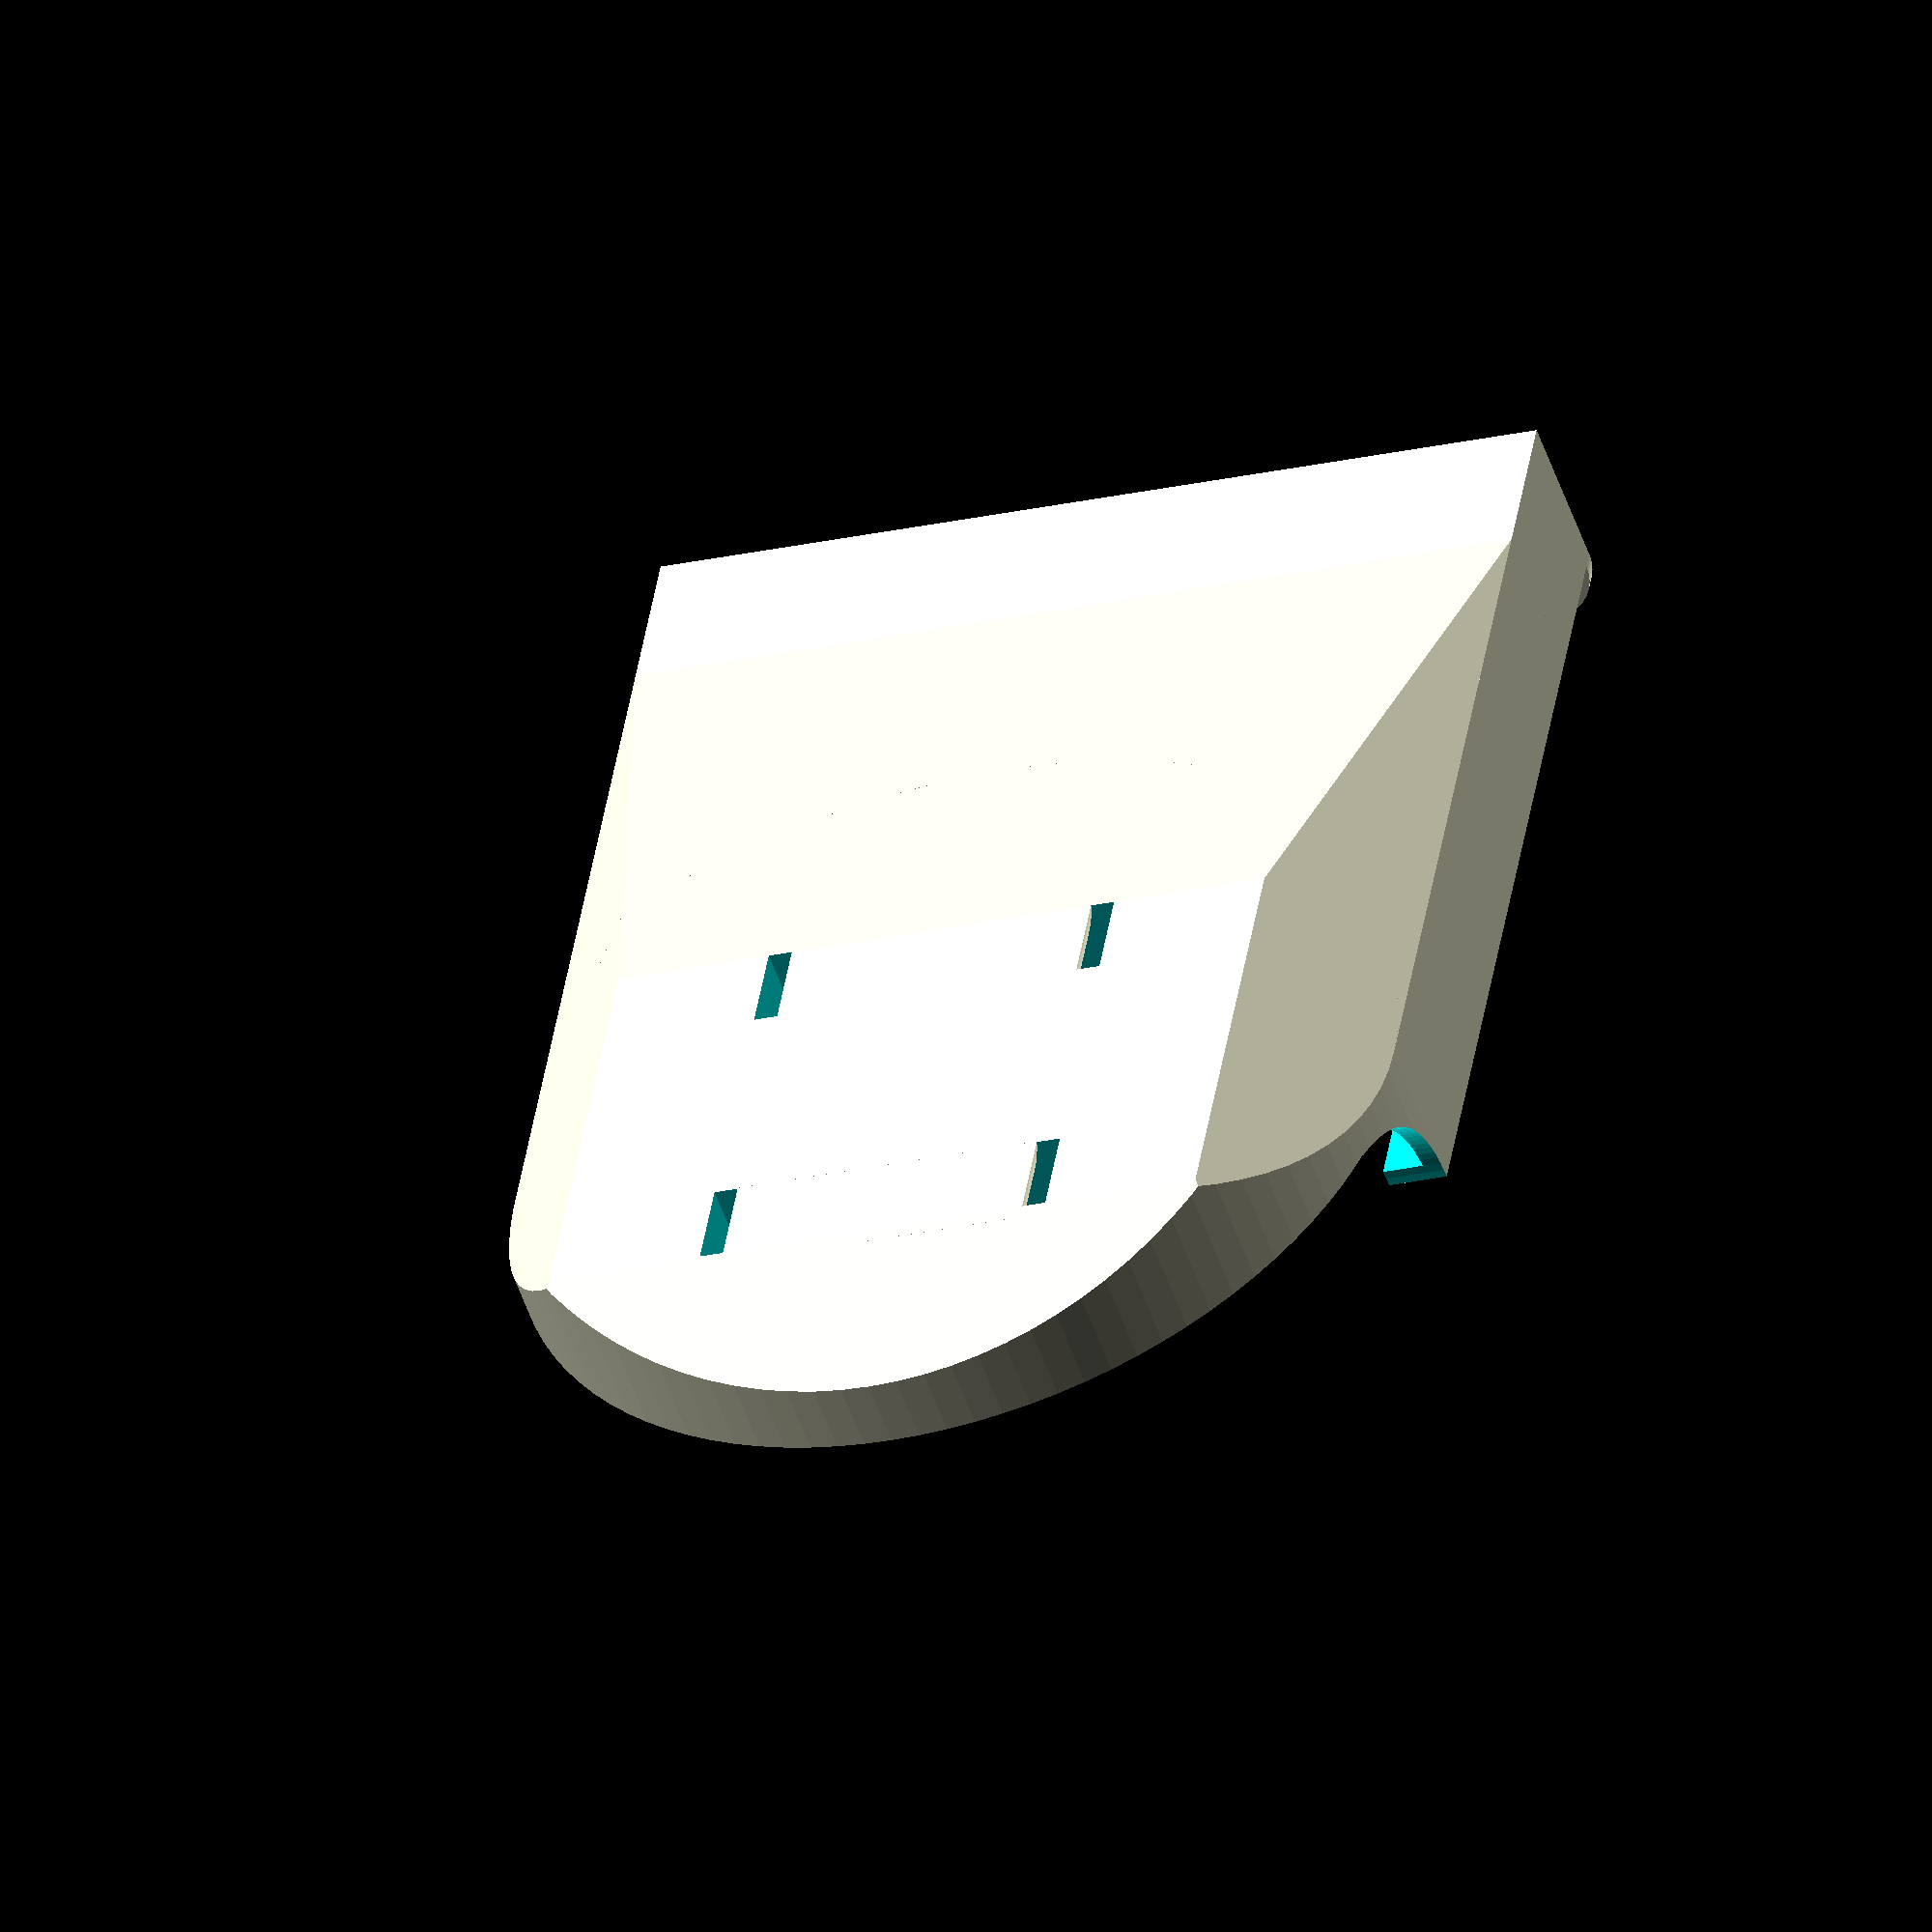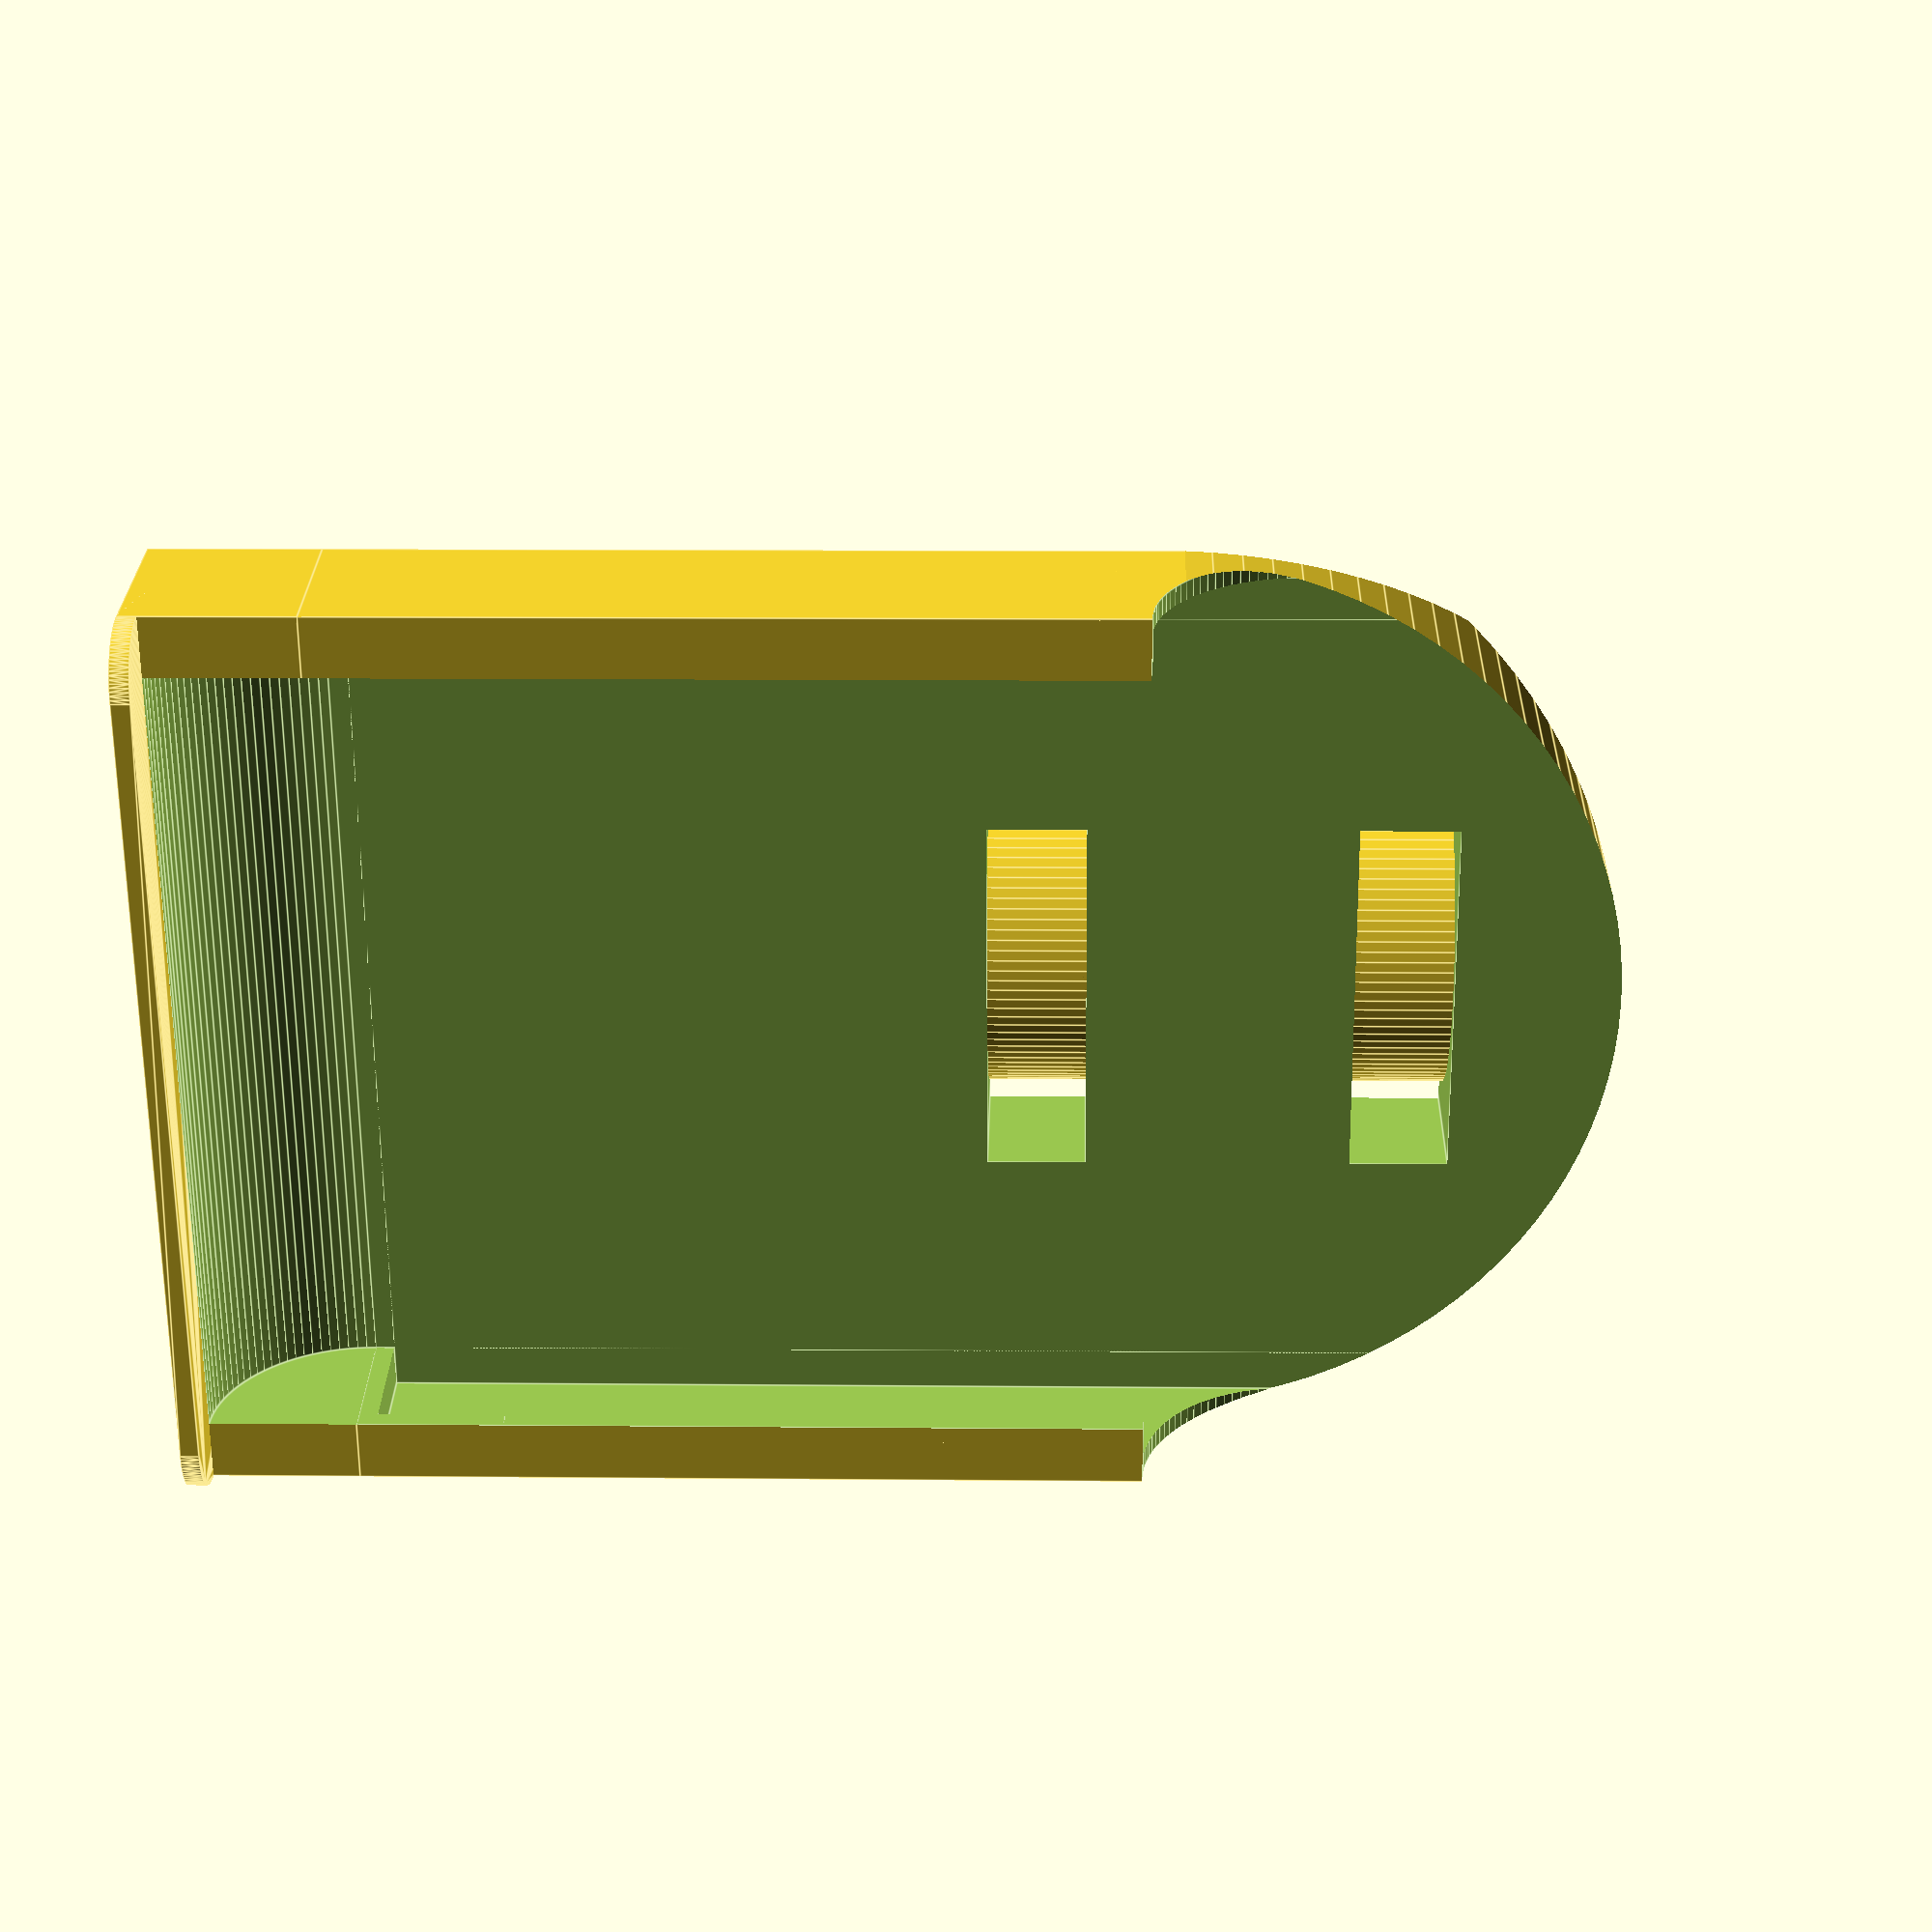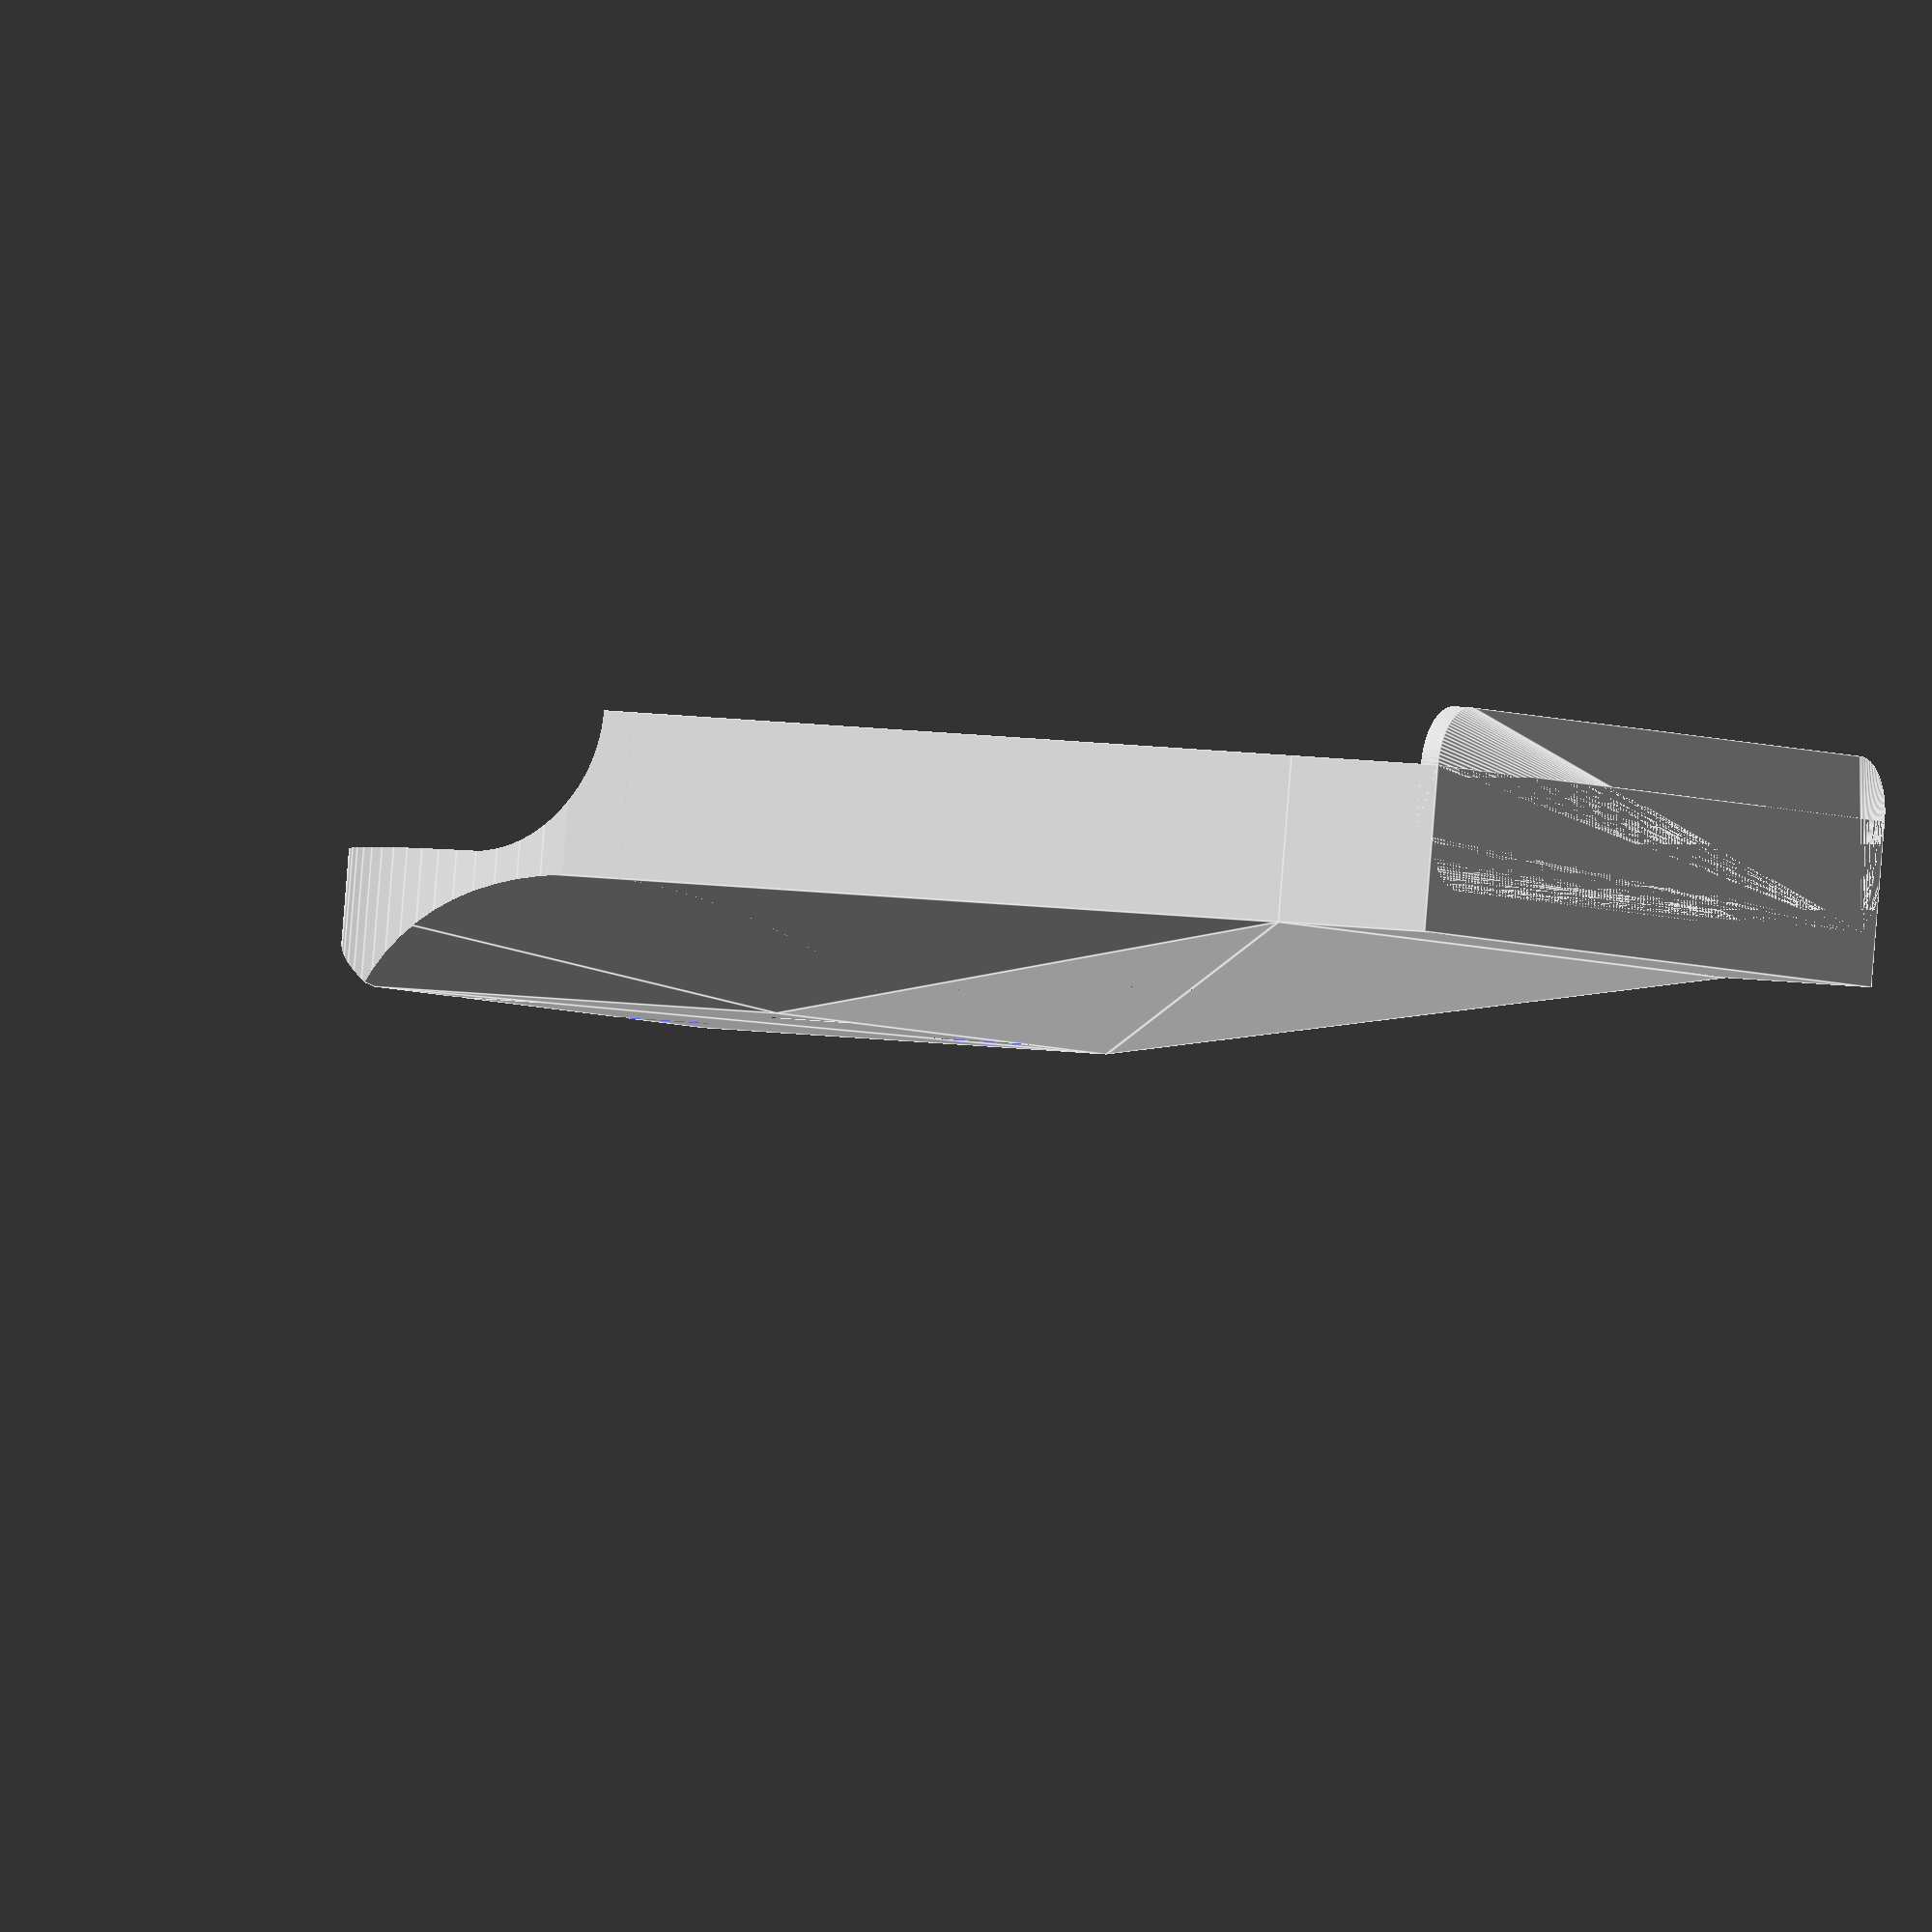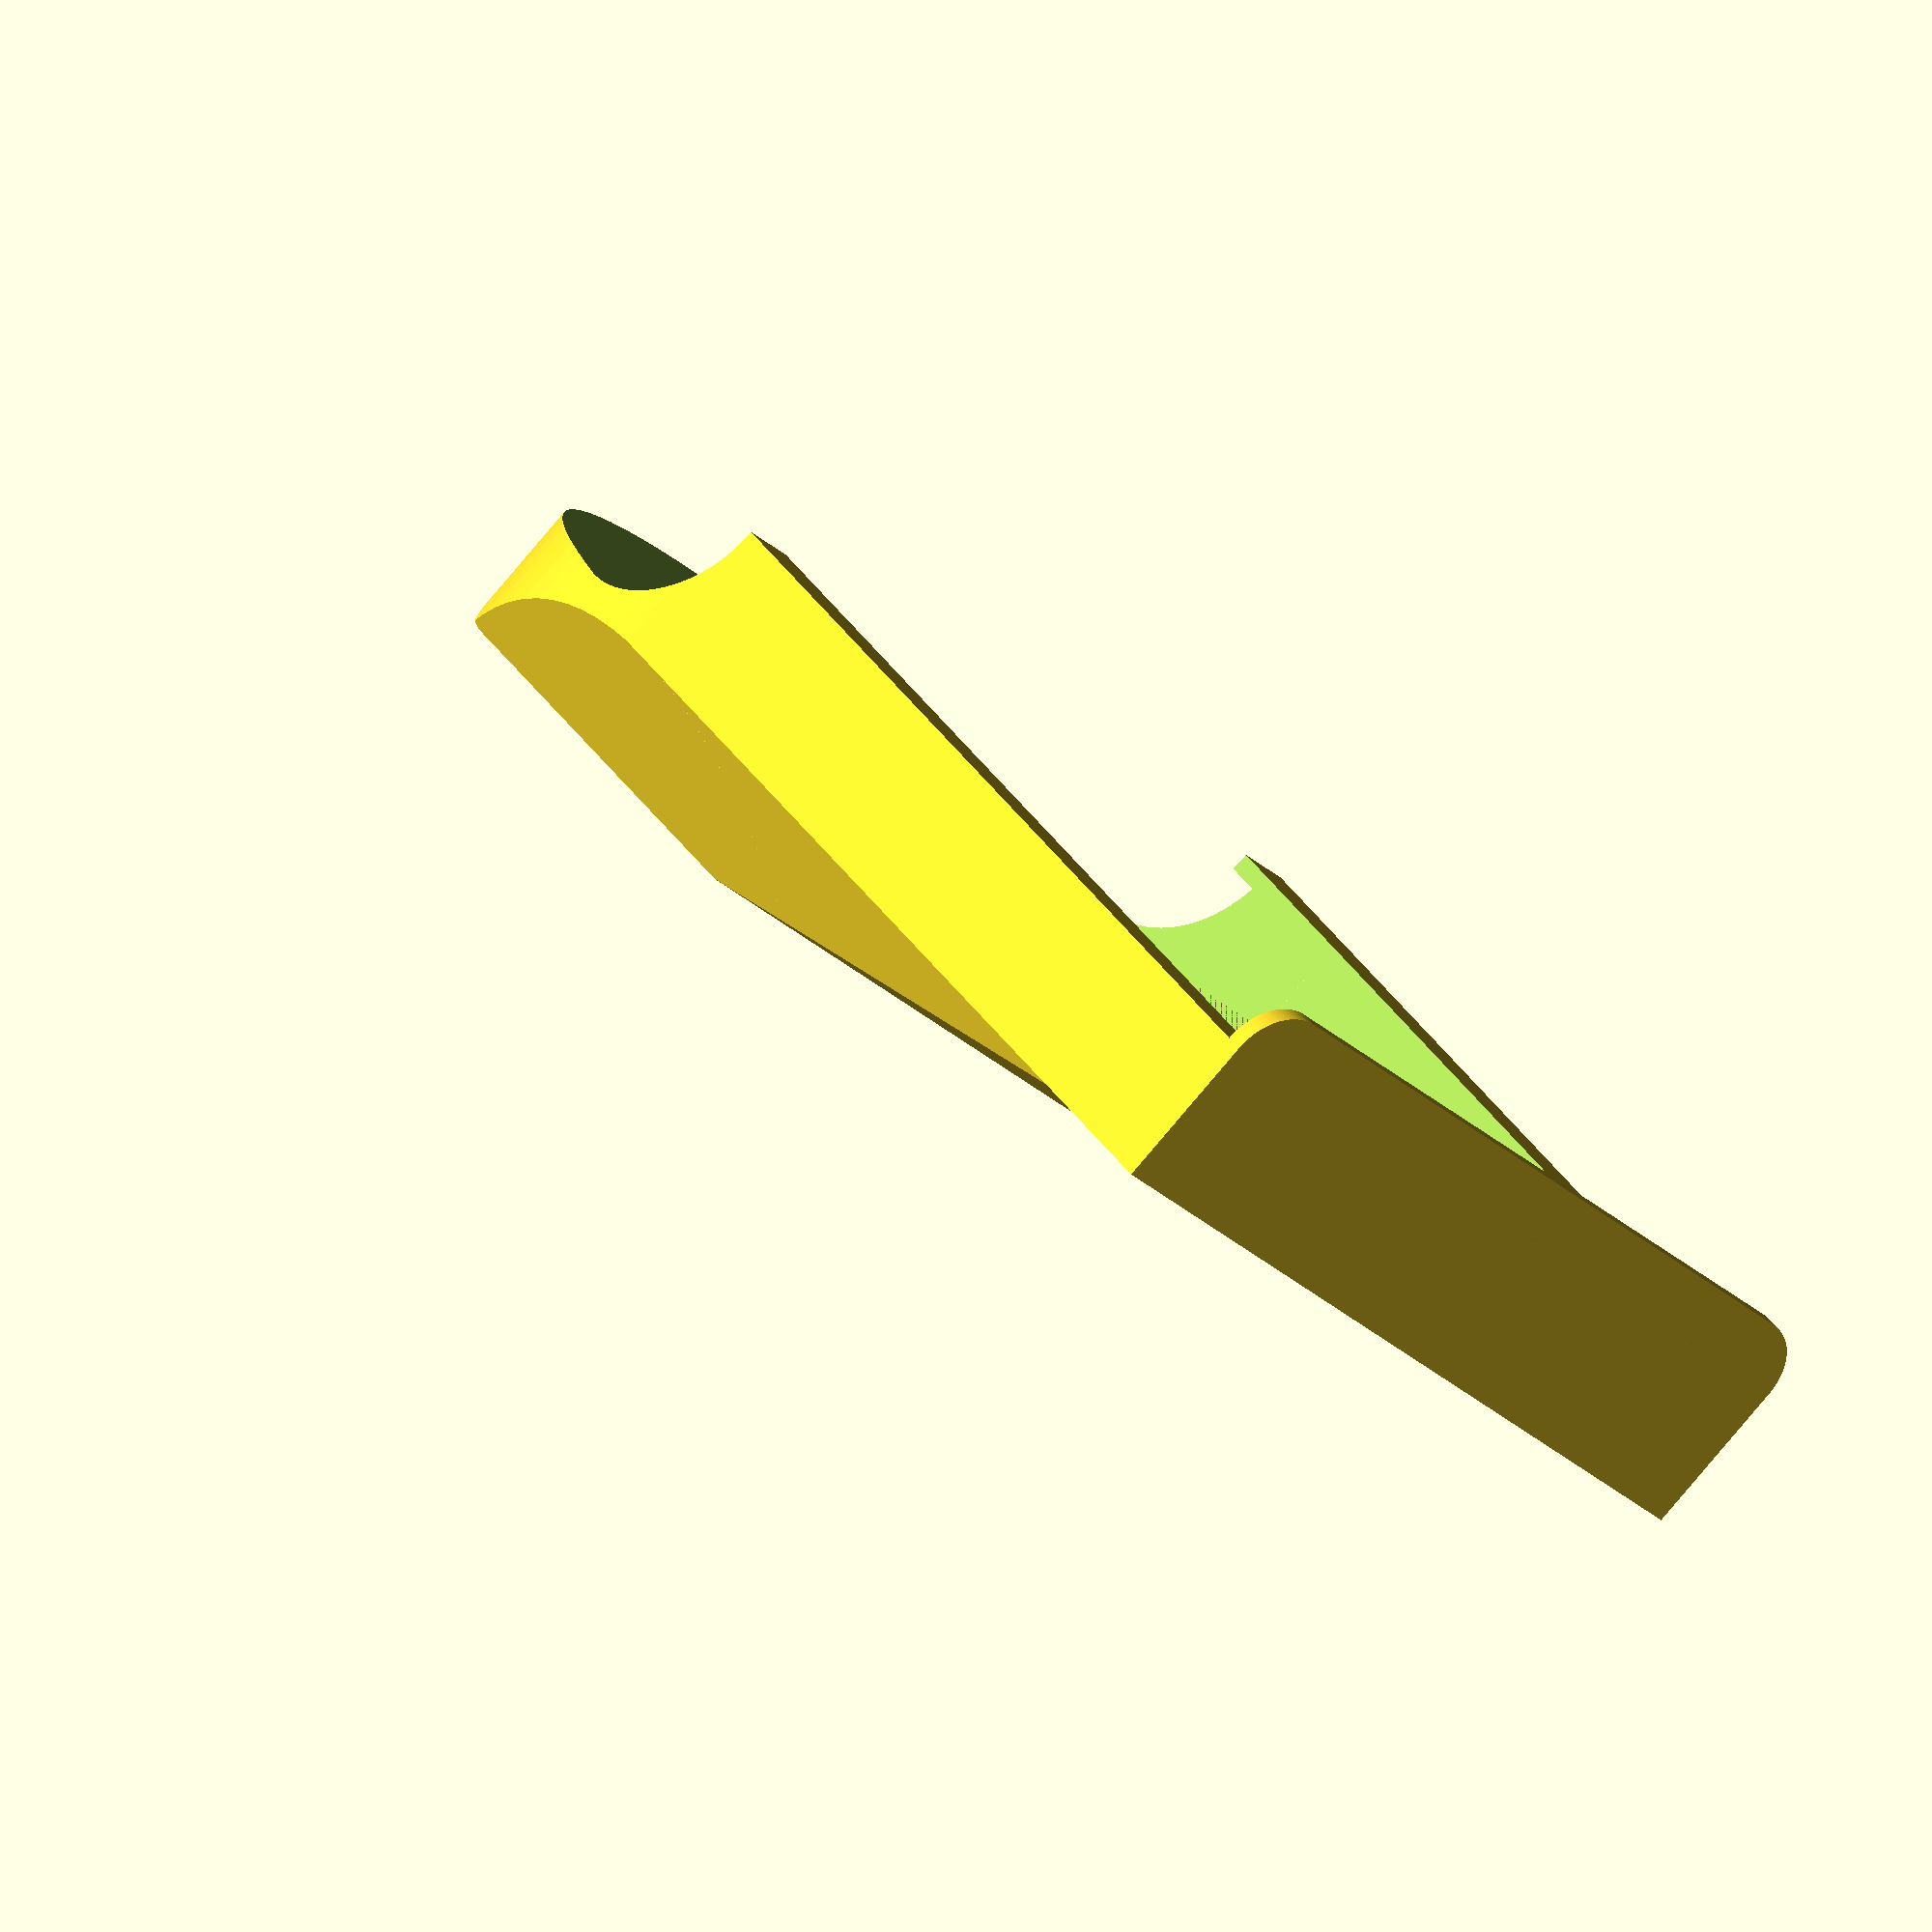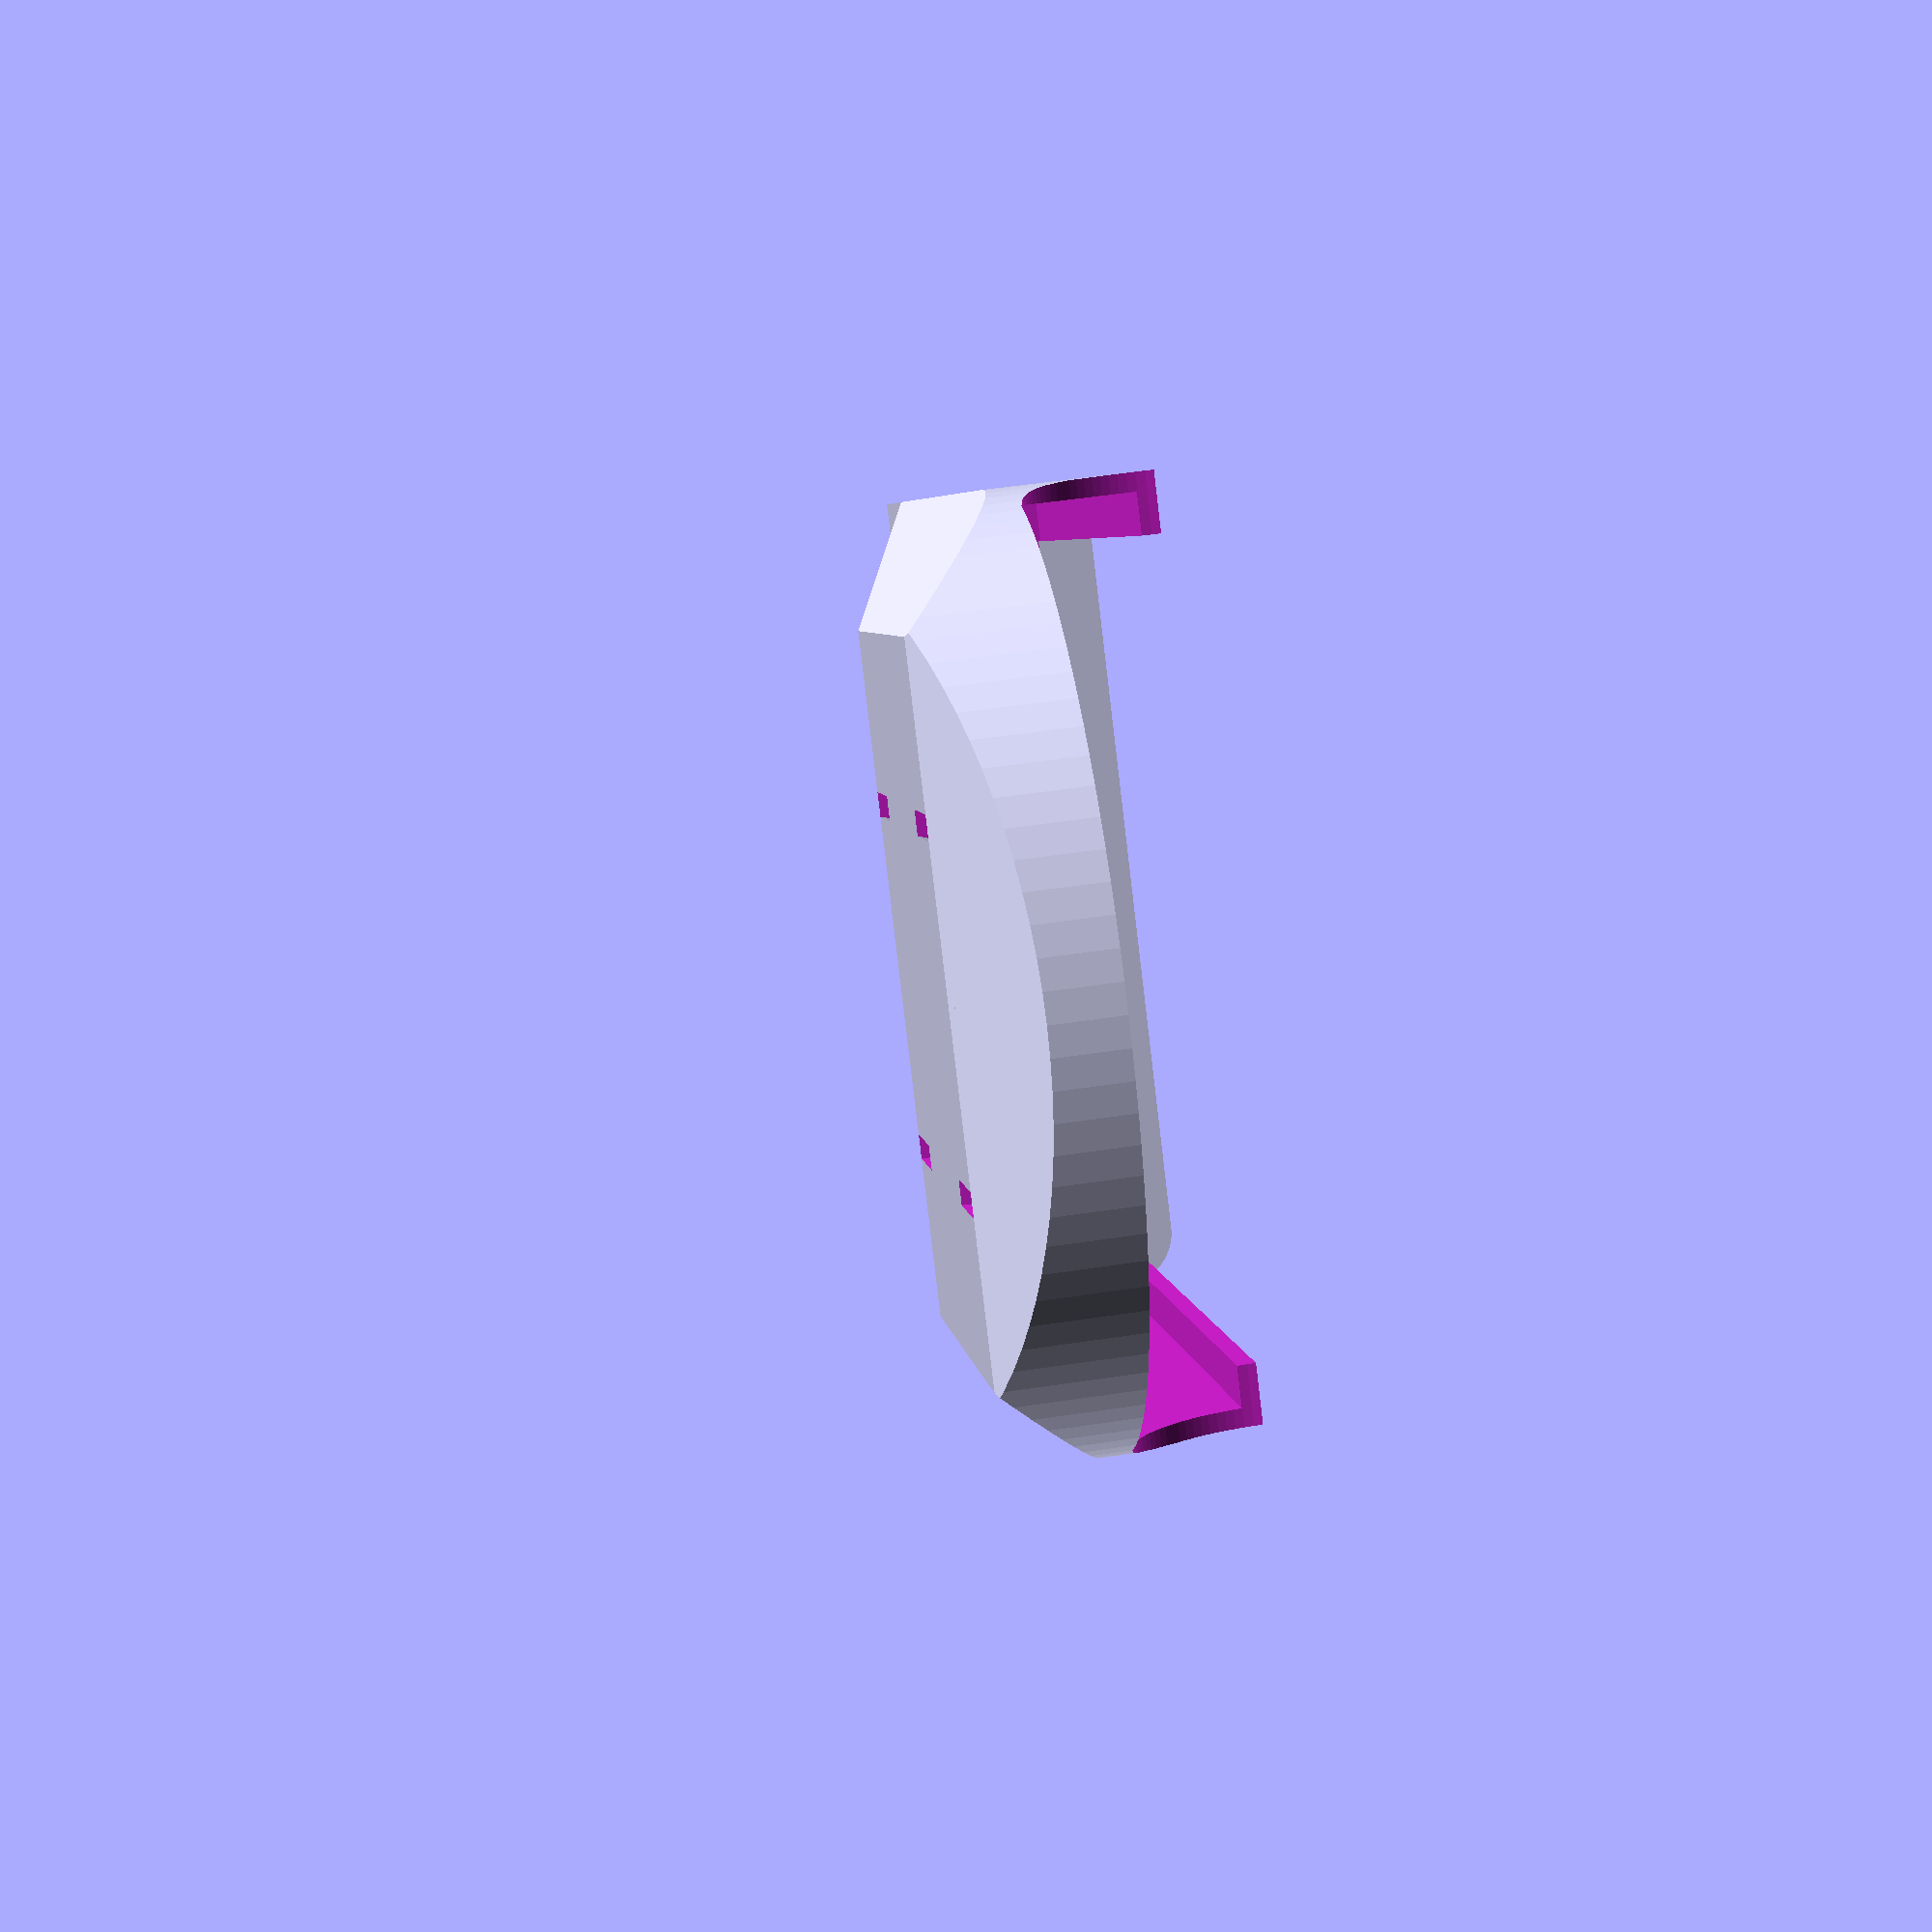
<openscad>

// in mm

phone_width = 73;
phone_depth = 10.5;
wall = 1.55; // wall thickness

holder_border_width = 5;

front_length = 5;
front_radius = front_length;

cable_tie_width = 8;
cable_tie_depth = 1.5;
cable_tie_radius = 15;

cut_height = 64; // adjusts also the height

$fn = 100; // details

holder_width = phone_width + 2*wall;
holder_depth = phone_depth + 2*wall;

cut_radius = holder_depth - wall;

holder_height = cut_height + phone_width/2 + cut_radius;

holder_square_height = holder_height/3;
holder_square_depth = holder_depth/2 + 3;
holder_square_z = 1/2* holder_height-5;

translate([0, -front_length + front_radius, -holder_depth])
roundedcube(holder_width, front_length, wall, front_radius);

union(){
    difference(){
        difference(){
            union(){
                difference(){
                    cube([holder_width, holder_depth, holder_height]);
                    
                    union(){
                        translate([wall, wall, wall])
                        cube([phone_width, phone_depth, holder_height]);
                        
                        translate([holder_border_width, -0.01, -0.005])
                        cube([holder_width - 2*holder_border_width, holder_depth-wall+0.01, holder_height + 0.01]);
                    }
                }
                
                // thickness
                hull(){
                    translate([0, holder_depth, 0]){
                        cube([holder_width, 0.01, holder_height]);
                        
                        translate([2*holder_border_width, holder_square_depth, holder_square_z])
                            cube([holder_width - 4*holder_border_width, 0.01, holder_square_height]);
                    }
                }
            }
            // cable ties
            union(){
                translate([holder_width/2, holder_depth + cable_tie_radius - wall - 0.01, holder_square_z])
                    cable_tie_hole();
                translate([holder_width/2, holder_depth + cable_tie_radius - wall - 0.01, holder_square_z+holder_square_height-cable_tie_width])
                    cable_tie_hole();
            
                // cut for buttons                
                translate([-0.01, -0.01, cut_height+cut_radius]){
                    rotate([0, 90, 0])
                    cylinder(r = cut_radius, h=holder_width+0.1);
                    cube([holder_width+0.1, holder_depth-wall, holder_height]);
                }
            }
        }
        // top roundness
        translate([-0.05, 0, cut_height+0.01])
        difference(){   
            cube([holder_width+0.1, 2*holder_depth, holder_height - cut_height]);
            translate([holder_width/2, 2*holder_depth+0.01, 0])
            rotate([90, 0, 0])
            cylinder(r=holder_width/2+0.05, h=2*holder_depth+0.1);
        }
    }
    // bottom for sound
    sound_coube_height = holder_depth;
    difference(){
        translate([0, 0, -sound_coube_height])
        cube([holder_width, holder_depth, sound_coube_height]);
        
        translate([holder_border_width, 0, 0])
        rotate([0, 90, 0])
        cylinder(r=sound_coube_height-wall, h = holder_width - 2*holder_border_width);
    }
}

module cable_tie_hole(){
    difference(){
        translate([-cable_tie_radius, -cable_tie_radius, -0.01])
            cube([2*cable_tie_radius, cable_tie_radius, cable_tie_width]);
        translate([0, 0, -0.1])
            cylinder(h=cable_tie_width + 1, r=cable_tie_radius - cable_tie_depth);
    }
}

module roundedcube(l, w, h, r, center=false){
    hull(){
        translate([r,r,0])cylinder(h=h,r=r, center=center);
        translate([l-r,r,0])cylinder(h=h,r=r, center=center);

        translate([r,w-r,0])cylinder(h=h,r=r, center=center);
        translate([l-r,w-r,0])cylinder(h=h,r=r, center=center);
    }
}
</openscad>
<views>
elev=138.7 azim=161.4 roll=171.4 proj=o view=wireframe
elev=169.1 azim=254.1 roll=268.7 proj=p view=edges
elev=353.2 azim=170.6 roll=119.0 proj=o view=edges
elev=140.9 azim=311.3 roll=30.8 proj=o view=solid
elev=175.4 azim=83.2 roll=186.4 proj=p view=wireframe
</views>
